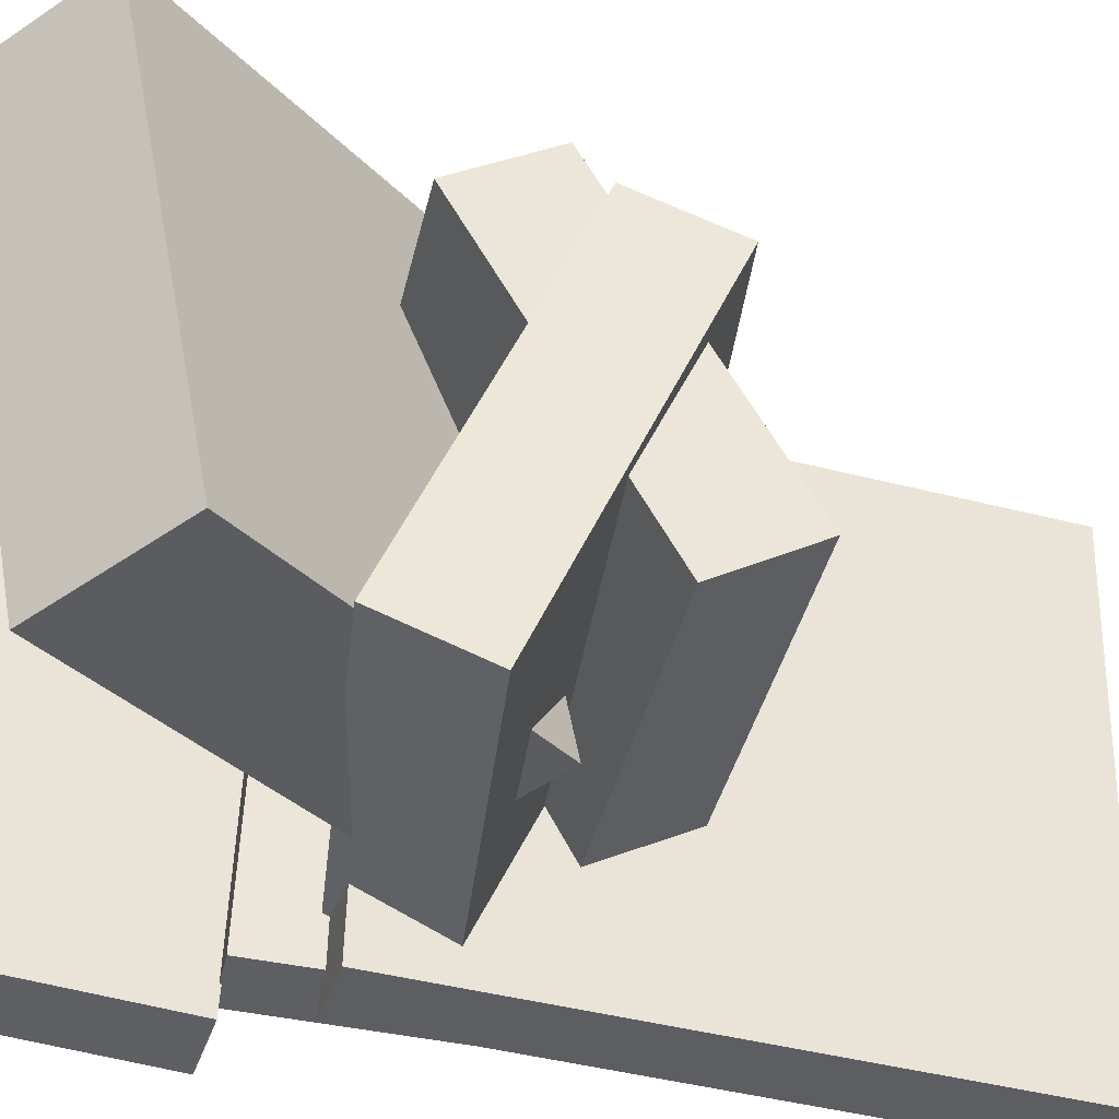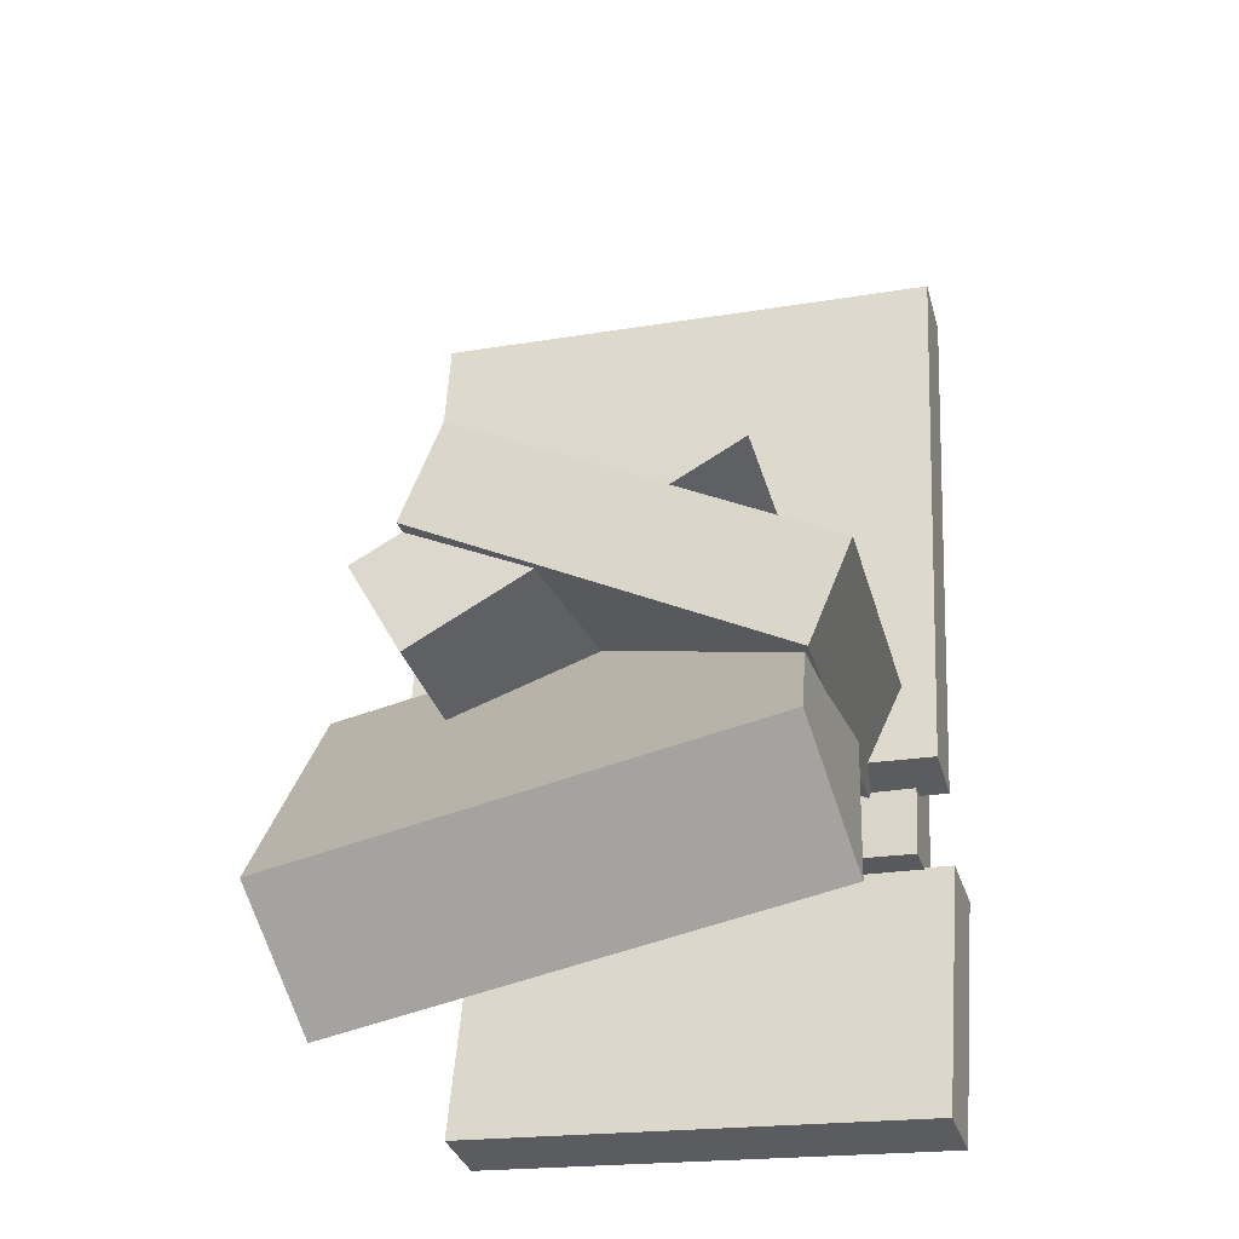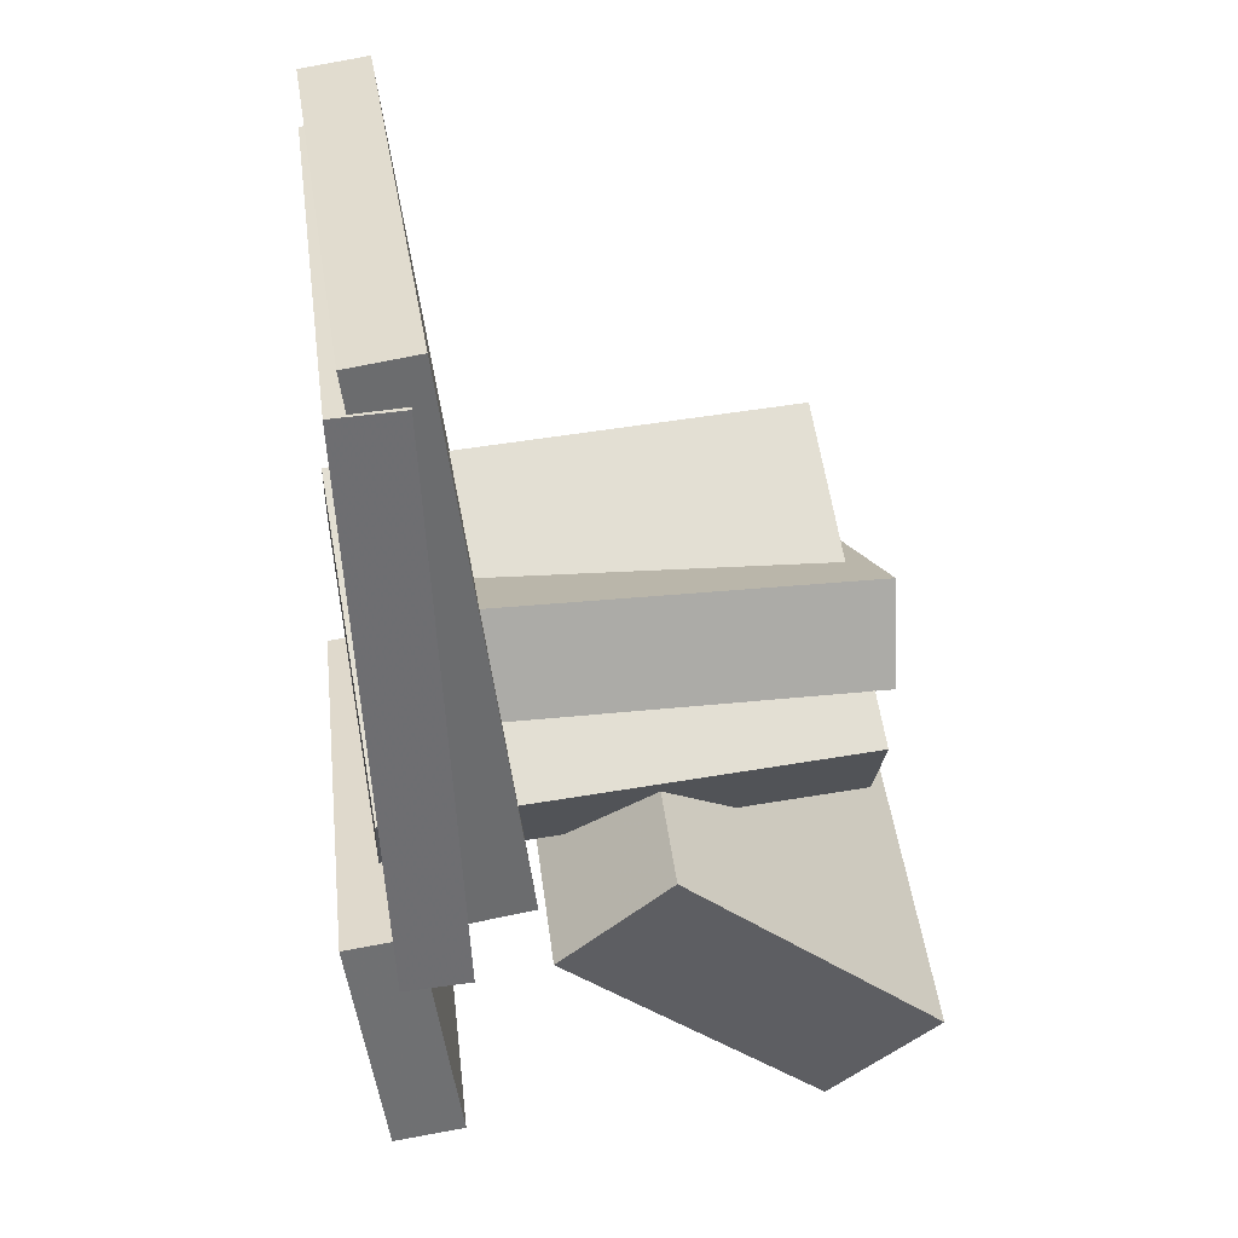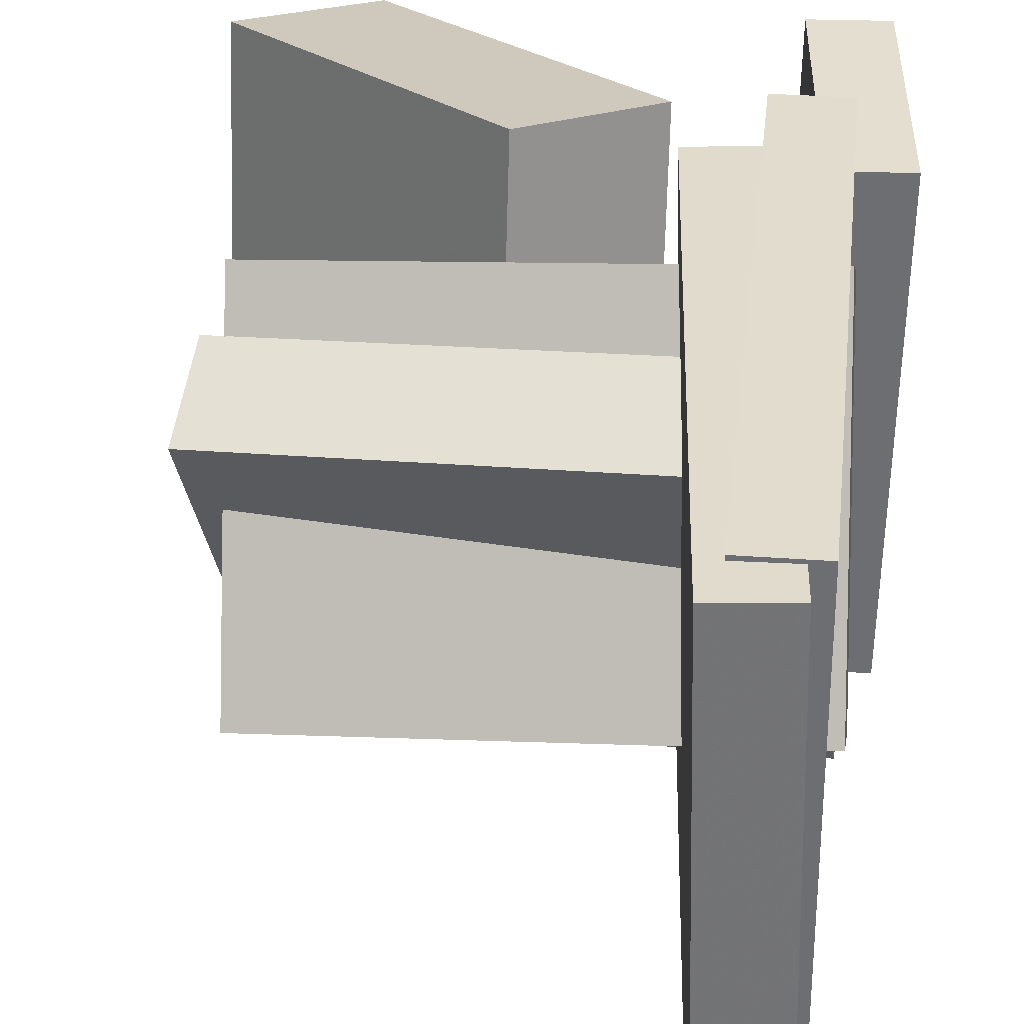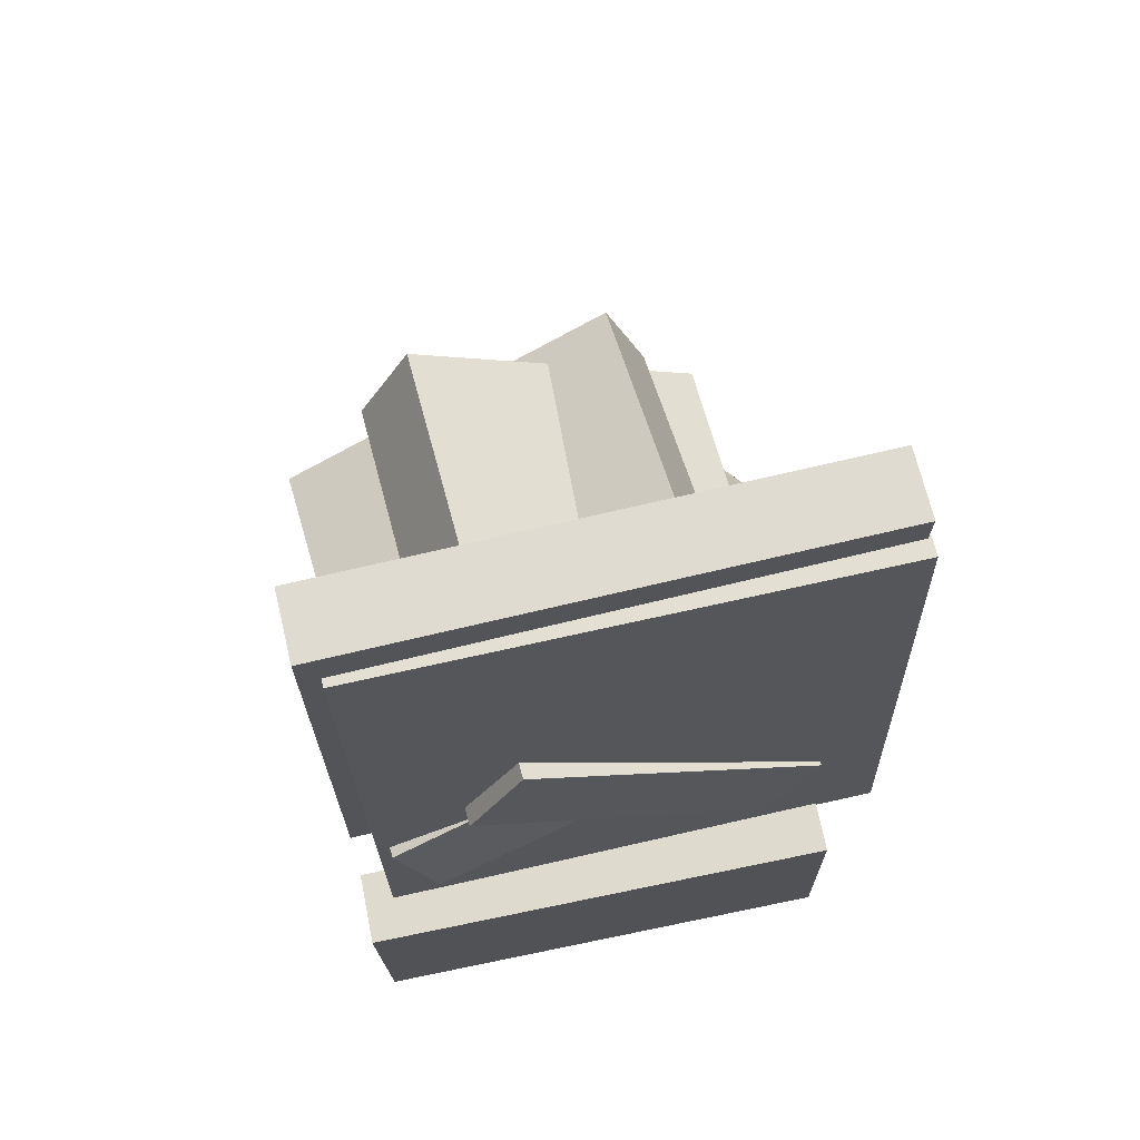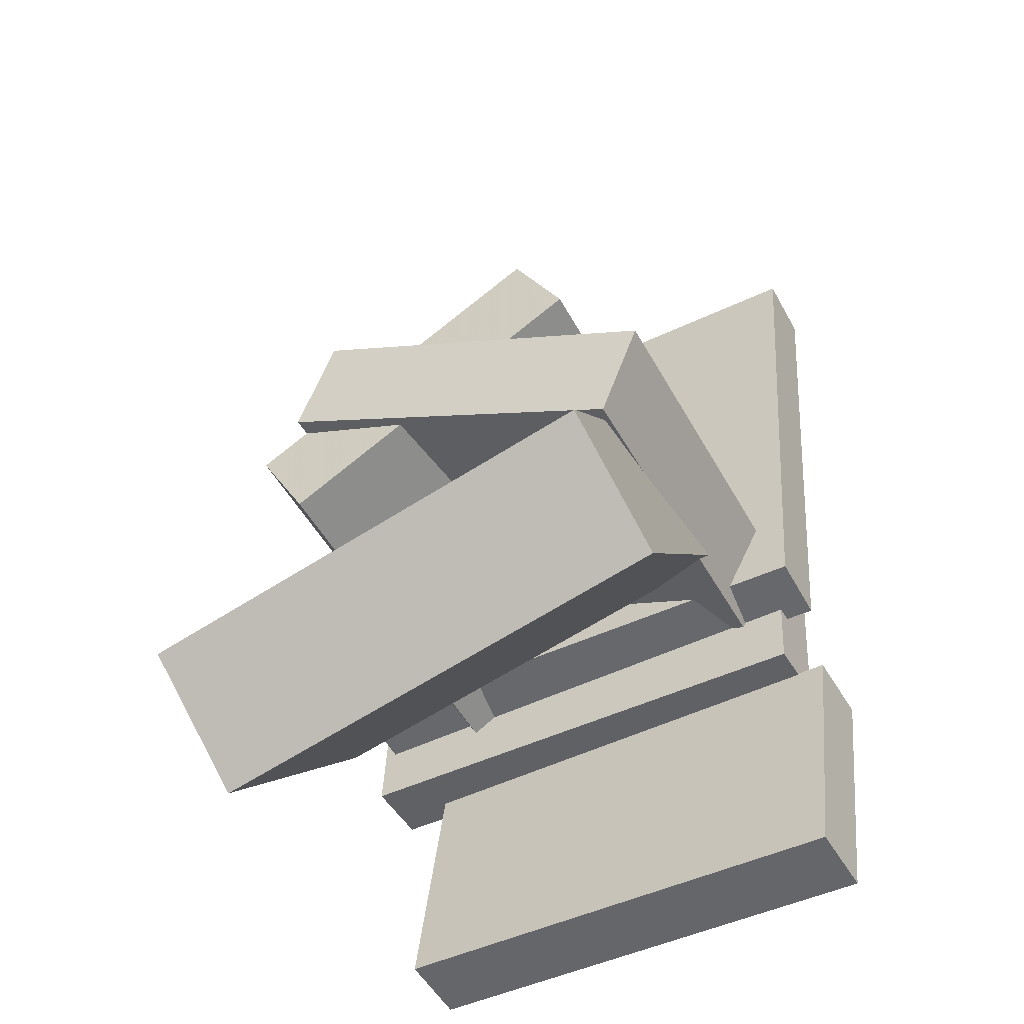
<metadata>
{"format":"obj","ext":"obj","renderer":"f3d","projection":"perspective","resolution":1024,"background":"white","views":[{"elev":-40.1,"azim":80.0,"up":"+Z"},{"elev":-27.9,"azim":106.9,"up":"+Y"},{"elev":38.1,"azim":-7.7,"up":"+Y"},{"elev":32.8,"azim":-171.4,"up":"+Z"},{"elev":63.0,"azim":-102.2,"up":"+Y"},{"elev":-47.4,"azim":120.5,"up":"+Y"}]}
</metadata>
<code>
v -0.1271 -0.3919 -0.2194
v -0.1891 -0.4001 -0.2201
v -0.1558 -0.175 -0.2299
v -0.2178 -0.1832 -0.2306
v -0.1346 -0.3727 0.1964
v -0.1966 -0.381 0.1956
v -0.1633 -0.1558 0.1858
v -0.2253 -0.1641 0.1851
f 1.0 7.0 5.0
f 1.0 3.0 7.0
f 1.0 4.0 3.0
f 1.0 2.0 4.0
f 3.0 8.0 7.0
f 3.0 4.0 8.0
f 5.0 7.0 8.0
f 5.0 8.0 6.0
f 1.0 5.0 6.0
f 1.0 6.0 2.0
f 2.0 6.0 8.0
f 2.0 8.0 4.0
v -0.2013 0.3783 -0.2404
v -0.1908 0.3877 0.2161
v -0.1427 0.3854 -0.2419
v -0.1321 0.3948 0.2146
v -0.141 -0.1176 -0.2316
v -0.1305 -0.1082 0.2249
v -0.08233 -0.1104 -0.2331
v -0.07179 -0.101 0.2234
f 9.0 15.0 13.0
f 9.0 11.0 15.0
f 9.0 12.0 11.0
f 9.0 10.0 12.0
f 11.0 16.0 15.0
f 11.0 12.0 16.0
f 13.0 15.0 16.0
f 13.0 16.0 14.0
f 9.0 13.0 14.0
f 9.0 14.0 10.0
f 10.0 14.0 16.0
f 10.0 16.0 12.0
v -0.06174 -0.08313 -0.1741
v -0.06135 -0.1583 0.2274
v 0.03103 0.007764 -0.1572
v 0.03142 -0.06744 0.2443
v 0.1723 -0.3139 -0.2176
v 0.1727 -0.3891 0.1839
v 0.265 -0.223 -0.2006
v 0.2654 -0.2982 0.2008
f 17.0 23.0 21.0
f 17.0 19.0 23.0
f 17.0 20.0 19.0
f 17.0 18.0 20.0
f 19.0 24.0 23.0
f 19.0 20.0 24.0
f 21.0 23.0 24.0
f 21.0 24.0 22.0
f 17.0 21.0 22.0
f 17.0 22.0 18.0
f 18.0 22.0 24.0
f 18.0 24.0 20.0
v -0.2072 0.02667 -0.1318
v -0.1888 -0.1241 0.1315
v -0.208 0.1069 -0.08583
v -0.1896 -0.04382 0.1775
v 0.1919 0.04184 -0.151
v 0.2102 -0.1089 0.1123
v 0.191 0.1221 -0.105
v 0.2094 -0.02865 0.1583
f 25.0 31.0 29.0
f 25.0 27.0 31.0
f 25.0 28.0 27.0
f 25.0 26.0 28.0
f 27.0 32.0 31.0
f 27.0 28.0 32.0
f 29.0 31.0 32.0
f 29.0 32.0 30.0
f 25.0 29.0 30.0
f 25.0 30.0 26.0
f 26.0 30.0 32.0
f 26.0 32.0 28.0
v -0.201 -0.1148 -0.1621
v -0.1705 0.01996 0.1427
v -0.1983 -0.03323 -0.1984
v -0.1678 0.1016 0.1063
v 0.1925 -0.1405 -0.1901
v 0.223 -0.005745 0.1146
v 0.1952 -0.05893 -0.2265
v 0.2257 0.07585 0.07827
f 33.0 39.0 37.0
f 33.0 35.0 39.0
f 33.0 36.0 35.0
f 33.0 34.0 36.0
f 35.0 40.0 39.0
f 35.0 36.0 40.0
f 37.0 39.0 40.0
f 37.0 40.0 38.0
f 33.0 37.0 38.0
f 33.0 38.0 34.0
f 34.0 38.0 40.0
f 34.0 40.0 36.0
v -0.2036 0.338 -0.2227
v -0.2022 0.3535 0.2196
v -0.1458 0.3403 -0.2229
v -0.1444 0.3558 0.2193
v -0.1827 -0.1762 -0.2047
v -0.1813 -0.1607 0.2376
v -0.1249 -0.1739 -0.205
v -0.1235 -0.1584 0.2373
f 41.0 47.0 45.0
f 41.0 43.0 47.0
f 41.0 44.0 43.0
f 41.0 42.0 44.0
f 43.0 48.0 47.0
f 43.0 44.0 48.0
f 45.0 47.0 48.0
f 45.0 48.0 46.0
f 41.0 45.0 46.0
f 41.0 46.0 42.0
f 42.0 46.0 48.0
f 42.0 48.0 44.0

</code>
